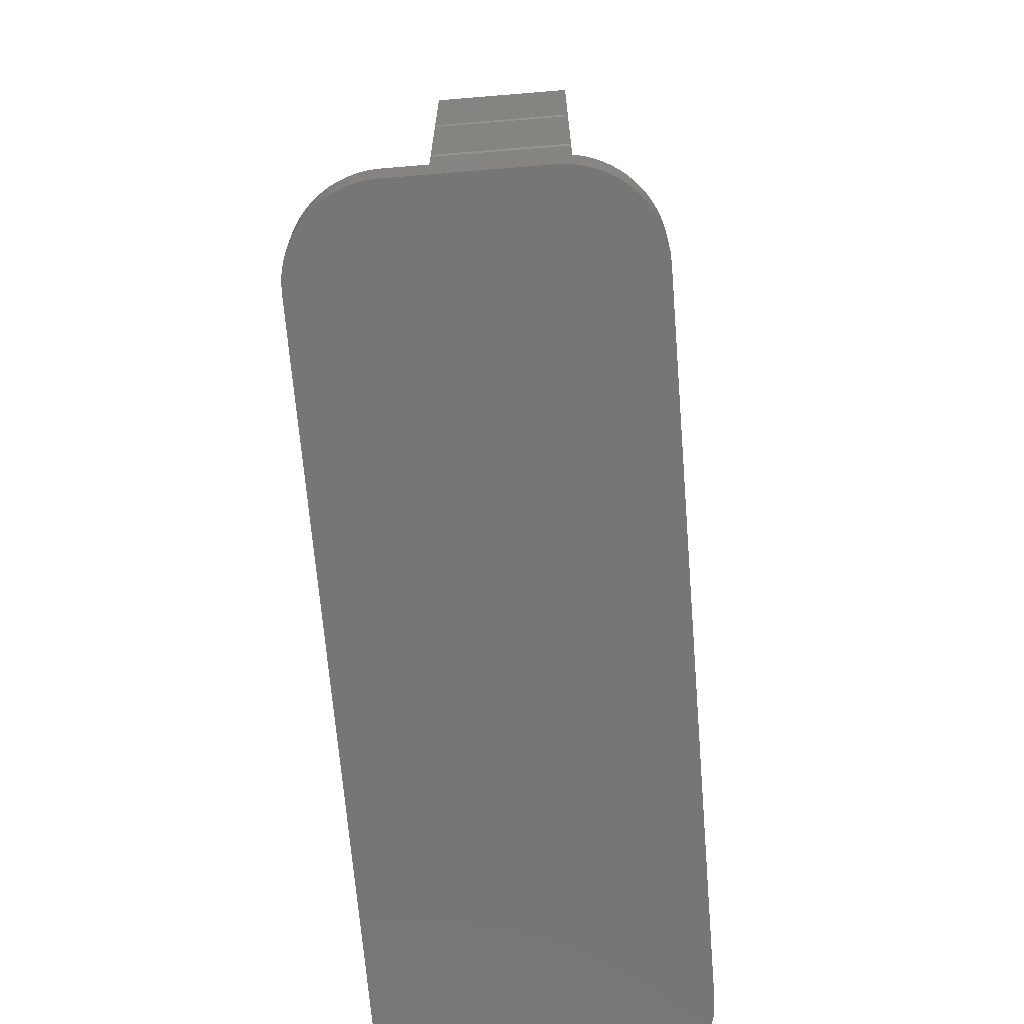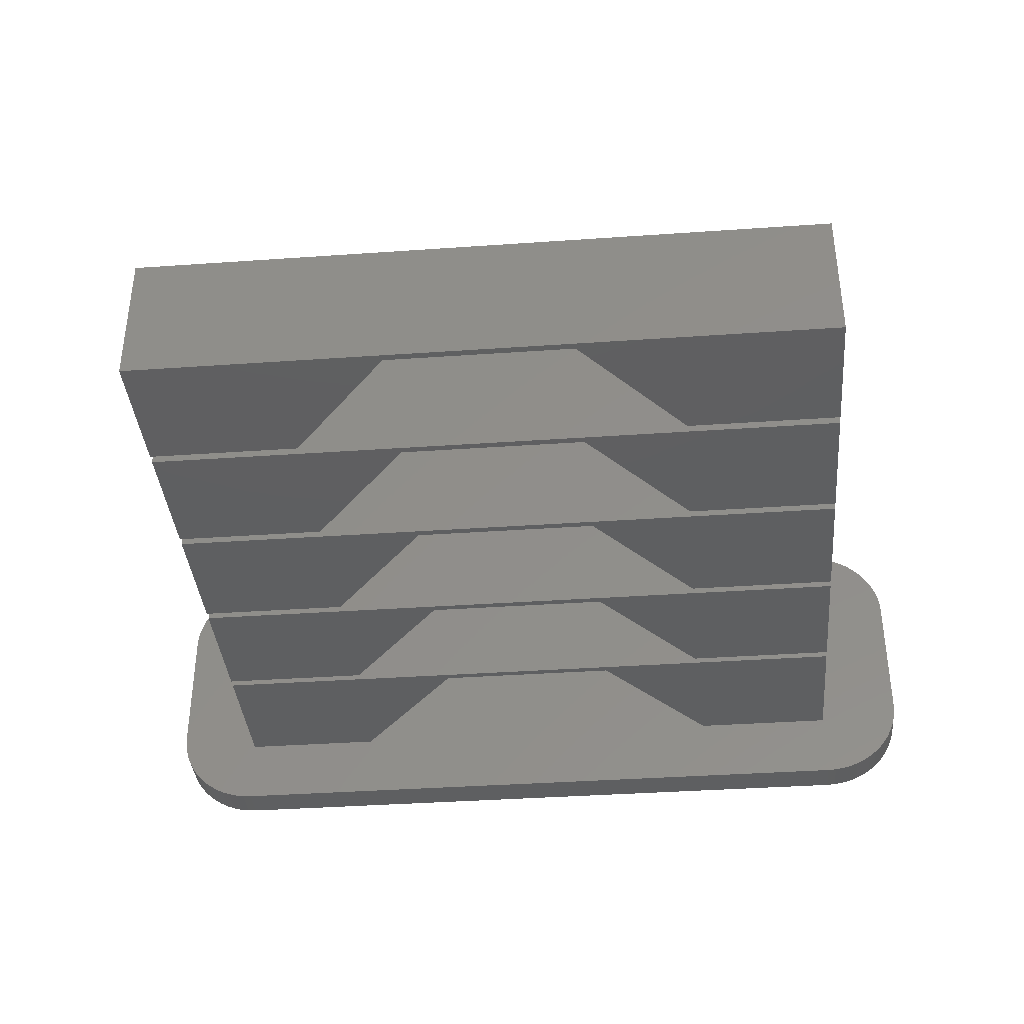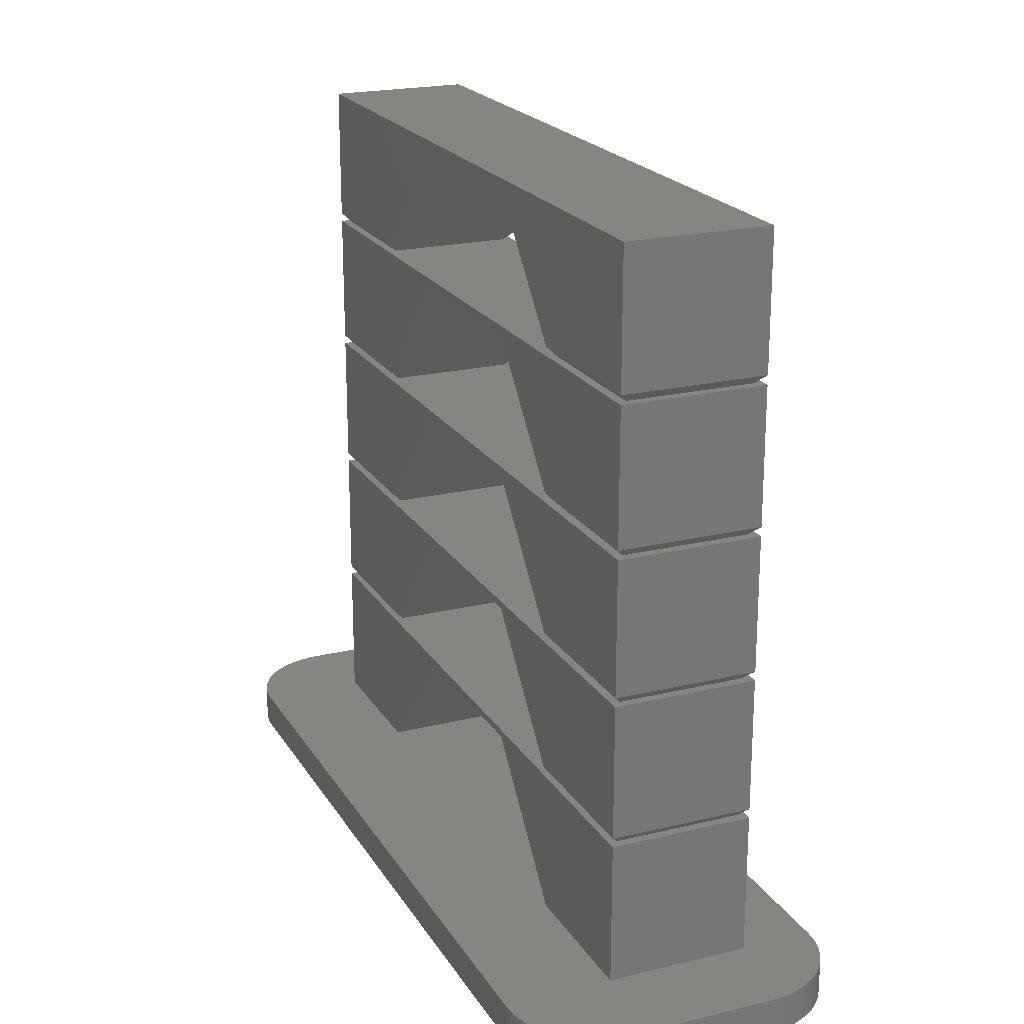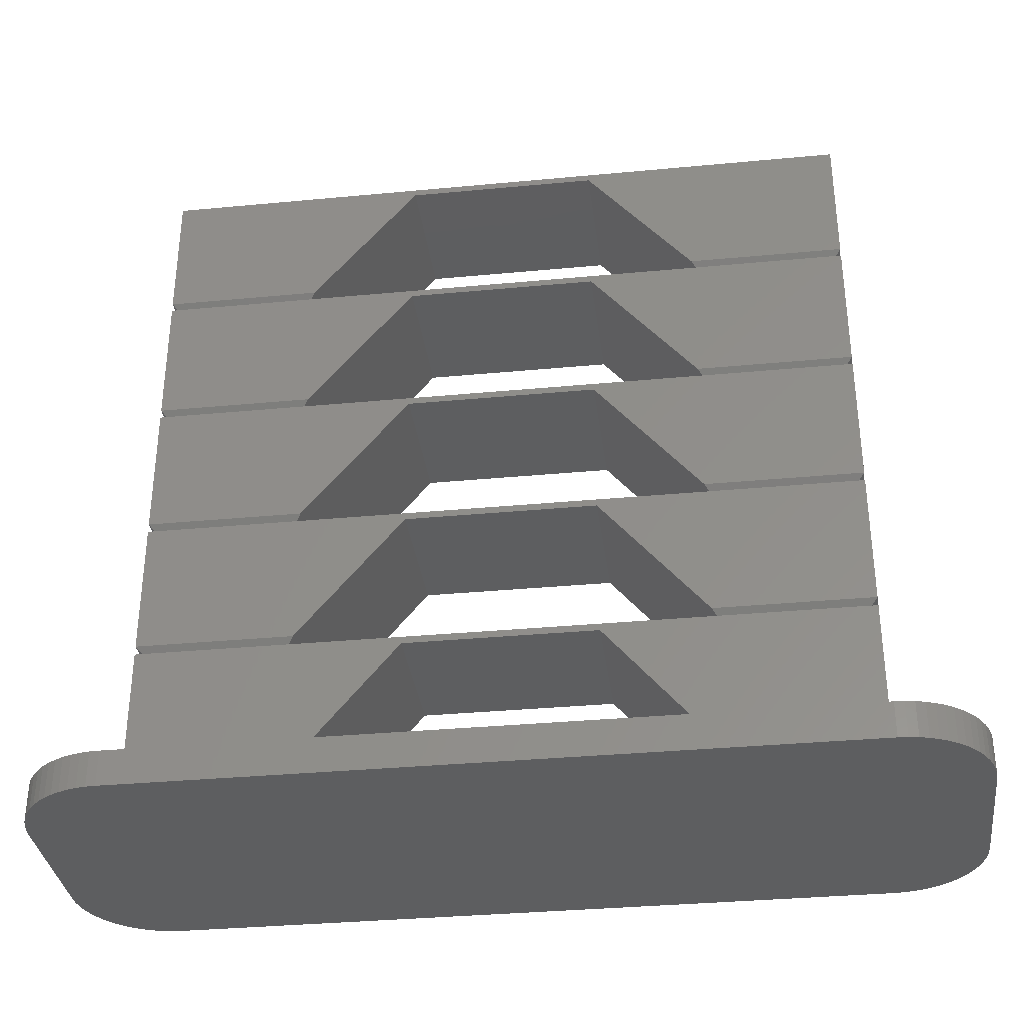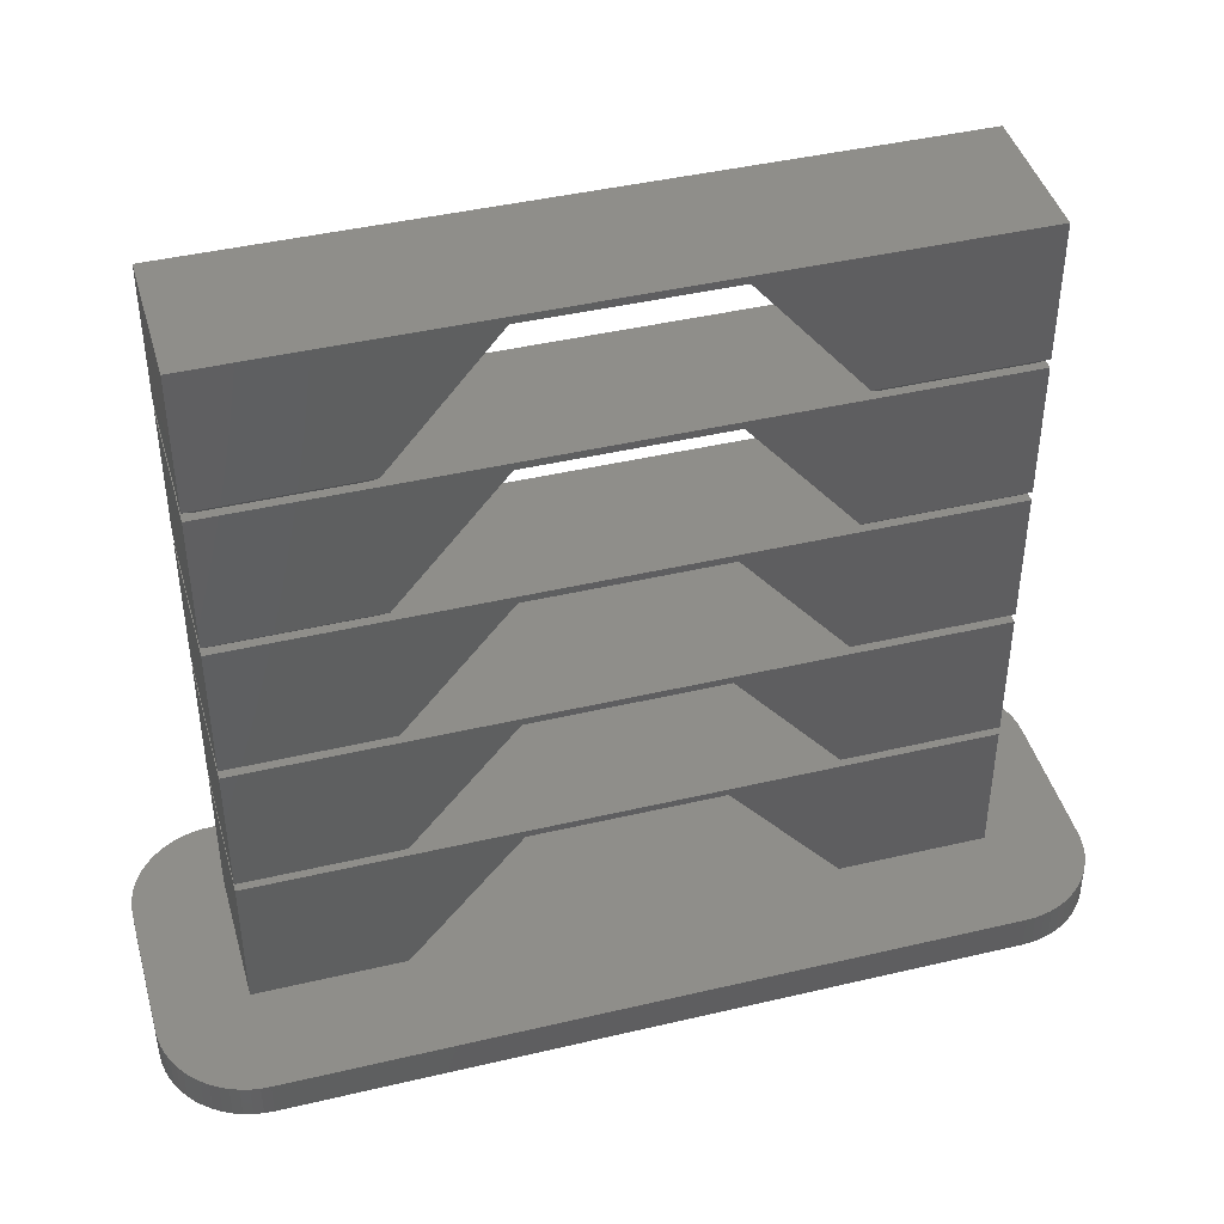
<metadata>
{"format":"stl","ext":"stl","renderer":"f3d","projection":"perspective","resolution":1024,"background":"white","views":[{"elev":-68.3,"azim":-85.3,"up":"+Z"},{"elev":-37.9,"azim":5.1,"up":"+Y"},{"elev":21.1,"azim":-113.4,"up":"+Z"},{"elev":-34.2,"azim":7.3,"up":"+Z"},{"elev":43.1,"azim":164.4,"up":"+Z"}]}
</metadata>
<code>
# stl→obj: 240 verts, 496 faces
v 115 4 32.5
v 114.5 3.5 32
v 106.3 4 32.5
v 106.7 3.5 32
v 114.5 -3.5 32
v 115 -4 32.5
v 106.7 -3.5 32
v 106.3 -4 32.5
v 83.29 -3.5 32
v 83.71 -4 32.5
v 75.5 -3.5 32
v 75 -4 32.5
v 75.5 3.5 32
v 75 4 32.5
v 83.29 3.5 32
v 83.71 4 32.5
v 89.66 4 39.6
v 75 4 40
v 100.3 4 39.6
v 115 4 40
v 100.3 -4 39.6
v 75 -4 40
v 89.66 -4 39.6
v 115 -4 40
v 115 4 24.5
v 114.5 3.5 24
v 106.3 4 24.5
v 106.7 3.5 24
v 114.5 -3.5 24
v 115 -4 24.5
v 106.7 -3.5 24
v 106.3 -4 24.5
v 83.29 -3.5 24
v 83.71 -4 24.5
v 75.5 -3.5 24
v 75 -4 24.5
v 75.5 3.5 24
v 75 4 24.5
v 83.29 3.5 24
v 83.71 4 24.5
v 89.66 4 31.6
v 75 4 32
v 100.3 4 31.6
v 115 4 32
v 100.3 -4 31.6
v 75 -4 32
v 89.66 -4 31.6
v 115 -4 32
v 75.5 3.5 16
v 75 4 16.5
v 83.29 3.5 16
v 83.71 4 16.5
v 115 4 16.5
v 115 4 24
v 115 -4 16.5
v 115 -4 24
v 100.3 -4 23.6
v 100.3 4 23.6
v 106.3 -4 16.5
v 106.3 4 16.5
v 106.7 -3.5 16
v 106.7 3.5 16
v 115 4 0
v 115 4 8
v 115 -4 0
v 115 -4 8
v 106.7 -4 8.674e-16
v 100.3 -4 7.6
v 106.7 4 8.674e-16
v 100.3 4 7.6
v 83.29 4 -8.674e-16
v 89.66 4 7.6
v 83.29 -4 0
v 89.66 -4 7.6
v 75 -4 8.674e-16
v 75 -4 8
v 75 4 8.674e-16
v 75 4 8
v 114.5 3.5 16
v 75 10.01 0
v 75 10.01 -2
v 74.48 9.978 -2
v 74.48 9.978 0
v 73.96 9.897 -2
v 73.96 9.897 0
v 73.45 9.761 -2
v 73.45 9.761 0
v 72.97 9.574 -2
v 72.97 9.574 0
v 72.5 9.336 -2
v 72.5 9.336 0
v 72.06 9.051 -2
v 72.06 9.051 0
v 71.65 8.722 -2
v 71.65 8.722 0
v 71.28 8.351 -2
v 71.28 8.351 0
v 70.95 7.945 -2
v 70.95 7.945 0
v 70.67 7.506 -2
v 70.67 7.506 0
v 70.43 7.039 -2
v 70.43 7.039 0
v 70.24 6.551 -2
v 70.24 6.551 0
v 70.11 6.045 -2
v 70.11 6.045 0
v 70.03 5.528 -2
v 70.03 5.528 0
v 70 5.006 -2
v 70 5.006 0
v 83.29 -3.5 8
v 106.7 -3.5 8
v 83.29 3.5 8
v 106.7 3.5 8
v 114.5 -3.5 8
v 114.5 3.5 8
v 75.5 -3.5 8
v 75.5 3.5 8
v 114.5 -3.5 16
v 115 -7.994 0
v 115 -7.994 -2
v 115.5 -7.967 -2
v 115.5 -7.967 0
v 116 -7.885 -2
v 116 -7.885 0
v 116.5 -7.749 -2
v 116.5 -7.749 0
v 117 -7.562 -2
v 117 -7.562 0
v 117.5 -7.324 -2
v 117.5 -7.324 0
v 117.9 -7.039 -2
v 117.9 -7.039 0
v 118.3 -6.71 -2
v 118.3 -6.71 0
v 118.7 -6.34 -2
v 118.7 -6.34 0
v 119 -5.933 -2
v 119 -5.933 0
v 119.3 -5.494 -2
v 119.3 -5.494 0
v 119.6 -5.028 -2
v 119.6 -5.028 0
v 119.8 -4.539 -2
v 119.8 -4.539 0
v 119.9 -4.034 -2
v 119.9 -4.034 0
v 120 -3.517 -2
v 120 -3.517 0
v 120 -2.994 -2
v 120 -2.994 0
v 100.3 -4 15.6
v 106.3 -4 8.5
v 115 -4 8.5
v 75 -4 16
v 75 -4 8.5
v 83.71 -4 8.5
v 89.66 -4 15.6
v 115 -4 16
v 75 4 8.5
v 75 4 16
v 75 -7.994 -2
v 75 -7.994 0
v 74.48 -7.967 0
v 74.48 -7.967 -2
v 73.96 -7.885 0
v 73.96 -7.885 -2
v 73.45 -7.749 0
v 73.45 -7.749 -2
v 72.97 -7.562 0
v 72.97 -7.562 -2
v 72.5 -7.324 0
v 72.5 -7.324 -2
v 72.06 -7.039 0
v 72.06 -7.039 -2
v 71.65 -6.71 0
v 71.65 -6.71 -2
v 71.28 -6.34 0
v 71.28 -6.34 -2
v 70.95 -5.933 0
v 70.95 -5.933 -2
v 70.67 -5.494 0
v 70.67 -5.494 -2
v 70.43 -5.028 0
v 70.43 -5.028 -2
v 70.24 -4.539 0
v 70.24 -4.539 -2
v 70.11 -4.034 0
v 70.11 -4.034 -2
v 70.03 -3.517 0
v 70.03 -3.517 -2
v 70 -2.994 0
v 70 -2.994 -2
v 115 4 8.5
v 115 4 16
v 75.5 -3.5 16
v 75 -4 16.5
v 115 10.01 -2
v 115 10.01 0
v 115.5 9.978 0
v 115.5 9.978 -2
v 116 9.897 0
v 116 9.897 -2
v 116.5 9.761 0
v 116.5 9.761 -2
v 117 9.574 0
v 117 9.574 -2
v 117.5 9.336 0
v 117.5 9.336 -2
v 117.9 9.051 0
v 117.9 9.051 -2
v 118.3 8.722 0
v 118.3 8.722 -2
v 118.7 8.351 0
v 118.7 8.351 -2
v 119 7.945 0
v 119 7.945 -2
v 119.3 7.506 0
v 119.3 7.506 -2
v 119.6 7.039 0
v 119.6 7.039 -2
v 119.8 6.551 0
v 119.8 6.551 -2
v 119.9 6.045 0
v 119.9 6.045 -2
v 120 5.528 0
v 120 5.528 -2
v 120 5.006 0
v 120 5.006 -2
v 83.71 4 8.5
v 89.66 4 15.6
v 100.3 4 15.6
v 106.3 4 8.5
v 83.29 -3.5 16
v 83.71 -4 16.5
v 75 -4 24
v 89.66 -4 23.6
v 89.66 4 23.6
v 75 4 24
f 1 2 3
f 2 4 3
f 2 1 5
f 1 6 5
f 5 6 7
f 6 8 7
f 9 10 11
f 10 12 11
f 11 12 13
f 12 14 13
f 13 14 15
f 14 16 15
f 16 14 17
f 14 18 17
f 17 18 19
f 18 20 19
f 19 20 3
f 20 1 3
f 21 8 6
f 22 12 10
f 10 23 22
f 23 21 22
f 22 21 24
f 21 6 24
f 22 24 18
f 24 20 18
f 21 23 19
f 23 17 19
f 12 22 14
f 22 18 14
f 25 26 27
f 26 28 27
f 26 25 29
f 25 30 29
f 29 30 31
f 30 32 31
f 33 34 35
f 34 36 35
f 35 36 37
f 36 38 37
f 37 38 39
f 38 40 39
f 40 38 41
f 38 42 41
f 41 42 43
f 42 44 43
f 43 44 27
f 44 25 27
f 45 32 30
f 46 36 34
f 34 47 46
f 47 45 46
f 46 45 48
f 45 30 48
f 25 44 30
f 44 48 30
f 45 43 32
f 43 27 32
f 32 27 31
f 27 28 31
f 45 47 43
f 47 41 43
f 33 39 34
f 39 40 34
f 34 40 47
f 40 41 47
f 36 46 38
f 46 42 38
f 9 7 15
f 7 4 15
f 5 48 2
f 48 44 2
f 2 44 4
f 44 42 4
f 4 42 15
f 5 7 48
f 7 9 48
f 48 9 46
f 9 11 46
f 46 11 42
f 11 13 42
f 42 13 15
f 49 50 51
f 50 52 51
f 53 54 55
f 54 56 55
f 57 58 59
f 58 60 59
f 59 60 61
f 60 62 61
f 63 64 65
f 64 66 65
f 67 68 69
f 68 70 69
f 71 72 73
f 72 74 73
f 1 20 6
f 20 24 6
f 75 76 77
f 76 78 77
f 53 79 60
f 79 62 60
f 80 81 82
f 80 82 83
f 82 84 83
f 83 84 85
f 84 86 85
f 85 86 87
f 86 88 87
f 87 88 89
f 88 90 89
f 89 90 91
f 90 92 91
f 91 92 93
f 92 94 93
f 93 94 95
f 94 96 95
f 95 96 97
f 96 98 97
f 97 98 99
f 98 100 99
f 99 100 101
f 100 102 101
f 101 102 103
f 102 104 103
f 103 104 105
f 104 106 105
f 105 106 107
f 106 108 107
f 107 108 109
f 108 110 109
f 109 110 111
f 112 113 114
f 113 115 114
f 116 66 117
f 66 64 117
f 117 64 115
f 64 78 115
f 115 78 114
f 116 113 66
f 113 112 66
f 66 112 76
f 112 118 76
f 76 118 78
f 118 119 78
f 78 119 114
f 79 53 120
f 53 55 120
f 121 122 123
f 121 123 124
f 123 125 124
f 124 125 126
f 125 127 126
f 126 127 128
f 127 129 128
f 128 129 130
f 129 131 130
f 130 131 132
f 131 133 132
f 132 133 134
f 133 135 134
f 134 135 136
f 135 137 136
f 136 137 138
f 137 139 138
f 138 139 140
f 139 141 140
f 140 141 142
f 141 143 142
f 142 143 144
f 143 145 144
f 144 145 146
f 145 147 146
f 146 147 148
f 147 149 148
f 148 149 150
f 149 151 150
f 150 151 152
f 153 154 155
f 156 157 158
f 158 159 156
f 159 153 156
f 156 153 160
f 153 155 160
f 157 156 161
f 156 162 161
f 163 122 164
f 122 121 164
f 120 55 61
f 55 59 61
f 163 164 165
f 163 165 166
f 165 167 166
f 166 167 168
f 167 169 168
f 168 169 170
f 169 171 170
f 170 171 172
f 171 173 172
f 172 173 174
f 173 175 174
f 174 175 176
f 175 177 176
f 176 177 178
f 177 179 178
f 178 179 180
f 179 181 180
f 180 181 182
f 181 183 182
f 182 183 184
f 183 185 184
f 184 185 186
f 185 187 186
f 186 187 188
f 187 189 188
f 188 189 190
f 189 191 190
f 190 191 192
f 191 193 192
f 192 193 194
f 68 74 70
f 74 72 70
f 195 196 155
f 196 160 155
f 197 198 49
f 198 50 49
f 199 200 201
f 199 201 202
f 201 203 202
f 202 203 204
f 203 205 204
f 204 205 206
f 205 207 206
f 206 207 208
f 207 209 208
f 208 209 210
f 209 211 210
f 210 211 212
f 211 213 212
f 212 213 214
f 213 215 214
f 214 215 216
f 215 217 216
f 216 217 218
f 217 219 218
f 218 219 220
f 219 221 220
f 220 221 222
f 221 223 222
f 222 223 224
f 223 225 224
f 224 225 226
f 225 227 226
f 226 227 228
f 227 229 228
f 228 229 230
f 231 161 232
f 161 162 232
f 232 162 233
f 162 196 233
f 233 196 234
f 196 195 234
f 121 73 164
f 73 75 164
f 164 75 165
f 97 99 77
f 173 171 75
f 171 169 75
f 169 167 75
f 75 167 165
f 77 111 75
f 111 193 75
f 75 193 191
f 97 77 95
f 99 101 77
f 101 103 77
f 77 103 105
f 65 152 63
f 152 229 63
f 63 229 227
f 126 128 65
f 67 69 71
f 105 107 77
f 107 109 77
f 77 109 111
f 185 183 75
f 183 181 75
f 75 181 179
f 179 177 75
f 177 175 75
f 75 175 173
f 142 144 65
f 144 146 65
f 191 189 75
f 189 187 75
f 75 187 185
f 83 85 77
f 85 87 77
f 77 87 89
f 65 134 136
f 146 148 65
f 148 150 65
f 65 150 152
f 71 73 67
f 73 121 67
f 67 121 65
f 121 124 65
f 65 124 126
f 128 130 65
f 130 132 65
f 65 132 134
f 221 219 63
f 219 217 63
f 63 217 215
f 83 77 80
f 77 71 80
f 80 71 200
f 71 69 200
f 200 69 201
f 69 63 201
f 201 63 203
f 89 91 77
f 91 93 77
f 77 93 95
f 136 138 65
f 138 140 65
f 65 140 142
f 227 225 63
f 225 223 63
f 63 223 221
f 215 213 63
f 213 211 63
f 63 211 209
f 209 207 63
f 207 205 63
f 63 205 203
f 193 111 194
f 111 110 194
f 235 236 197
f 236 198 197
f 199 81 200
f 81 80 200
f 153 233 154
f 233 234 154
f 154 234 113
f 234 115 113
f 57 59 55
f 237 198 236
f 236 238 237
f 238 57 237
f 237 57 56
f 57 55 56
f 194 110 163
f 163 110 122
f 110 230 122
f 122 230 151
f 104 81 106
f 81 108 106
f 104 102 81
f 102 100 81
f 81 100 82
f 100 98 82
f 82 98 96
f 216 218 202
f 218 220 202
f 202 220 199
f 220 222 199
f 222 224 199
f 199 224 226
f 184 186 163
f 186 188 163
f 226 228 199
f 228 230 199
f 199 230 81
f 230 110 81
f 81 110 108
f 151 149 122
f 149 147 122
f 122 147 145
f 145 143 122
f 143 141 122
f 122 141 139
f 166 180 163
f 180 182 163
f 163 182 184
f 188 190 163
f 190 192 163
f 163 192 194
f 88 86 90
f 86 92 90
f 96 94 82
f 94 92 82
f 82 92 84
f 92 86 84
f 204 212 202
f 212 214 202
f 202 214 216
f 204 206 212
f 206 208 212
f 212 208 210
f 139 137 122
f 137 135 122
f 122 135 123
f 166 168 180
f 168 170 180
f 180 170 172
f 172 174 180
f 174 176 180
f 180 176 178
f 129 127 131
f 127 133 131
f 133 127 135
f 127 125 135
f 135 125 123
f 57 238 58
f 238 239 58
f 52 50 239
f 50 240 239
f 239 240 58
f 240 54 58
f 58 54 60
f 54 53 60
f 151 230 152
f 230 229 152
f 21 19 8
f 19 3 8
f 8 3 7
f 3 4 7
f 68 67 65
f 76 75 73
f 73 74 76
f 74 68 76
f 76 68 66
f 68 65 66
f 235 51 236
f 51 52 236
f 236 52 238
f 52 239 238
f 9 15 10
f 15 16 10
f 10 16 23
f 16 17 23
f 71 77 72
f 77 78 72
f 72 78 70
f 78 64 70
f 70 64 69
f 64 63 69
f 198 237 50
f 237 240 50
f 235 61 51
f 61 62 51
f 120 160 79
f 160 196 79
f 79 196 62
f 196 162 62
f 62 162 51
f 120 61 160
f 61 235 160
f 160 235 156
f 235 197 156
f 156 197 162
f 197 49 162
f 162 49 51
f 112 114 158
f 114 231 158
f 158 231 159
f 231 232 159
f 153 159 233
f 159 232 233
f 119 161 114
f 161 231 114
f 118 157 119
f 157 161 119
f 112 158 118
f 158 157 118
f 116 155 113
f 155 154 113
f 117 195 116
f 195 155 116
f 195 117 234
f 117 115 234
f 33 31 39
f 31 28 39
f 29 56 26
f 56 54 26
f 26 54 28
f 54 240 28
f 28 240 39
f 29 31 56
f 31 33 56
f 56 33 237
f 33 35 237
f 237 35 240
f 35 37 240
f 240 37 39

</code>
